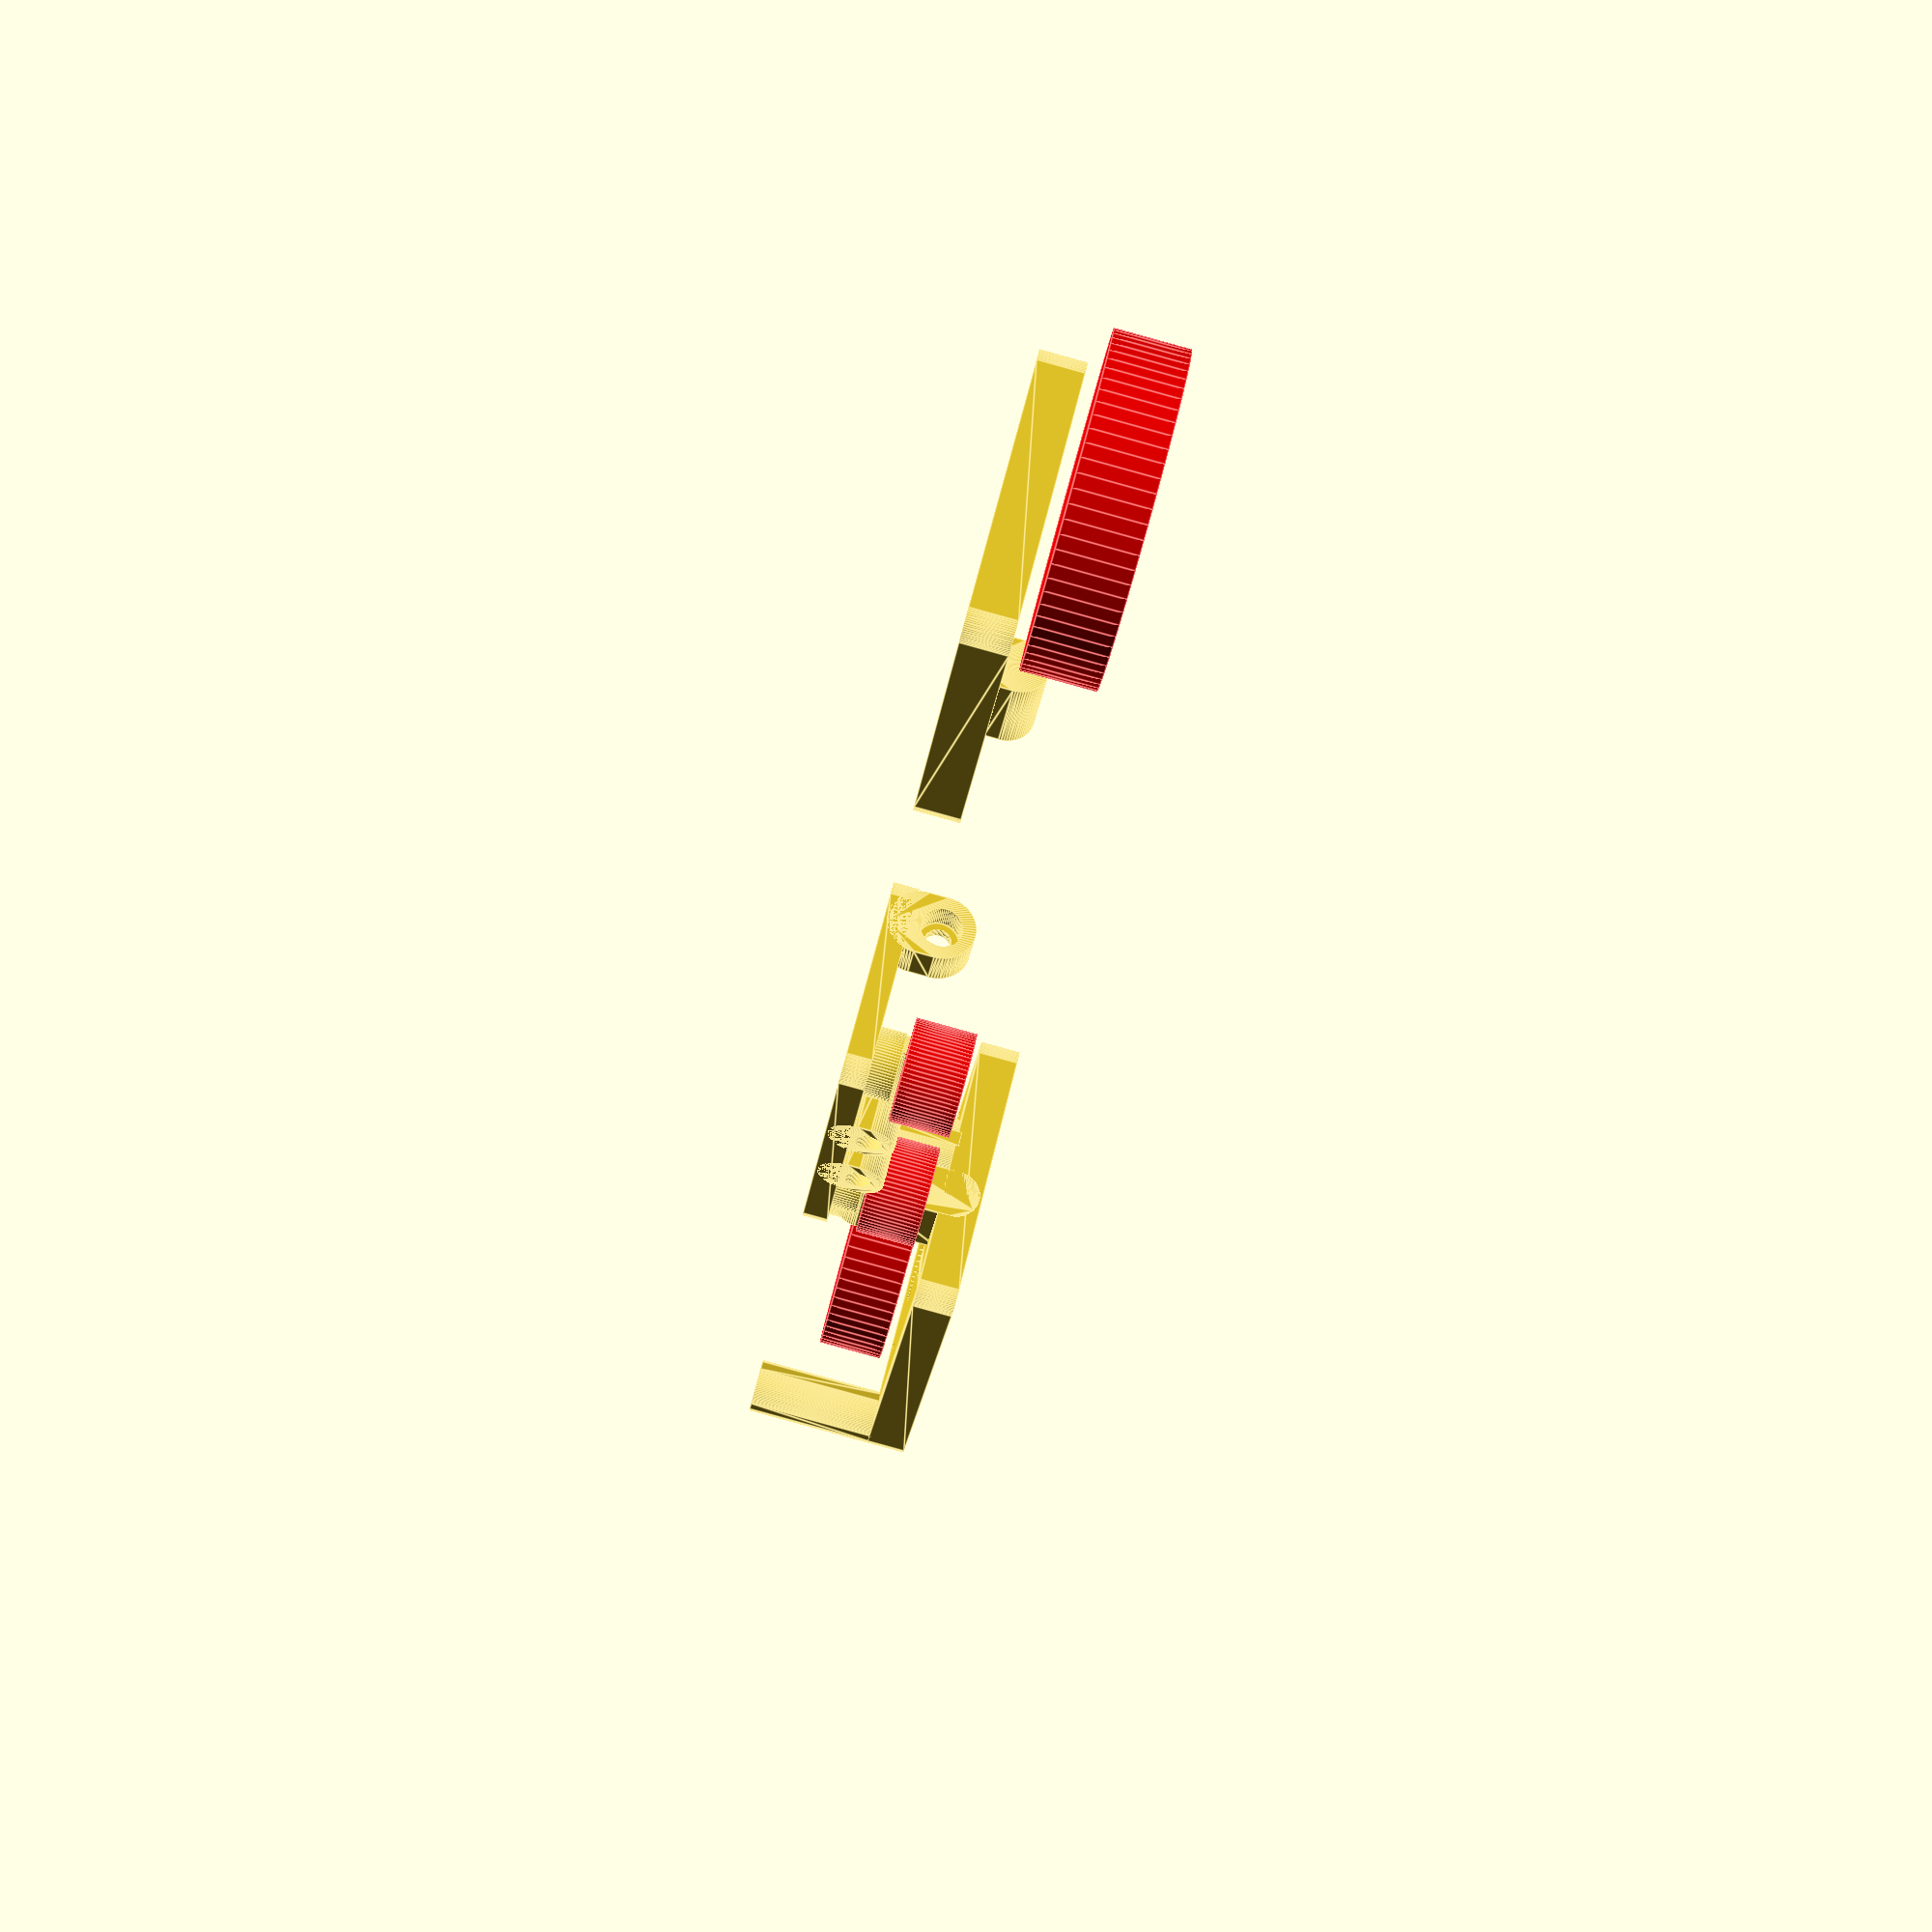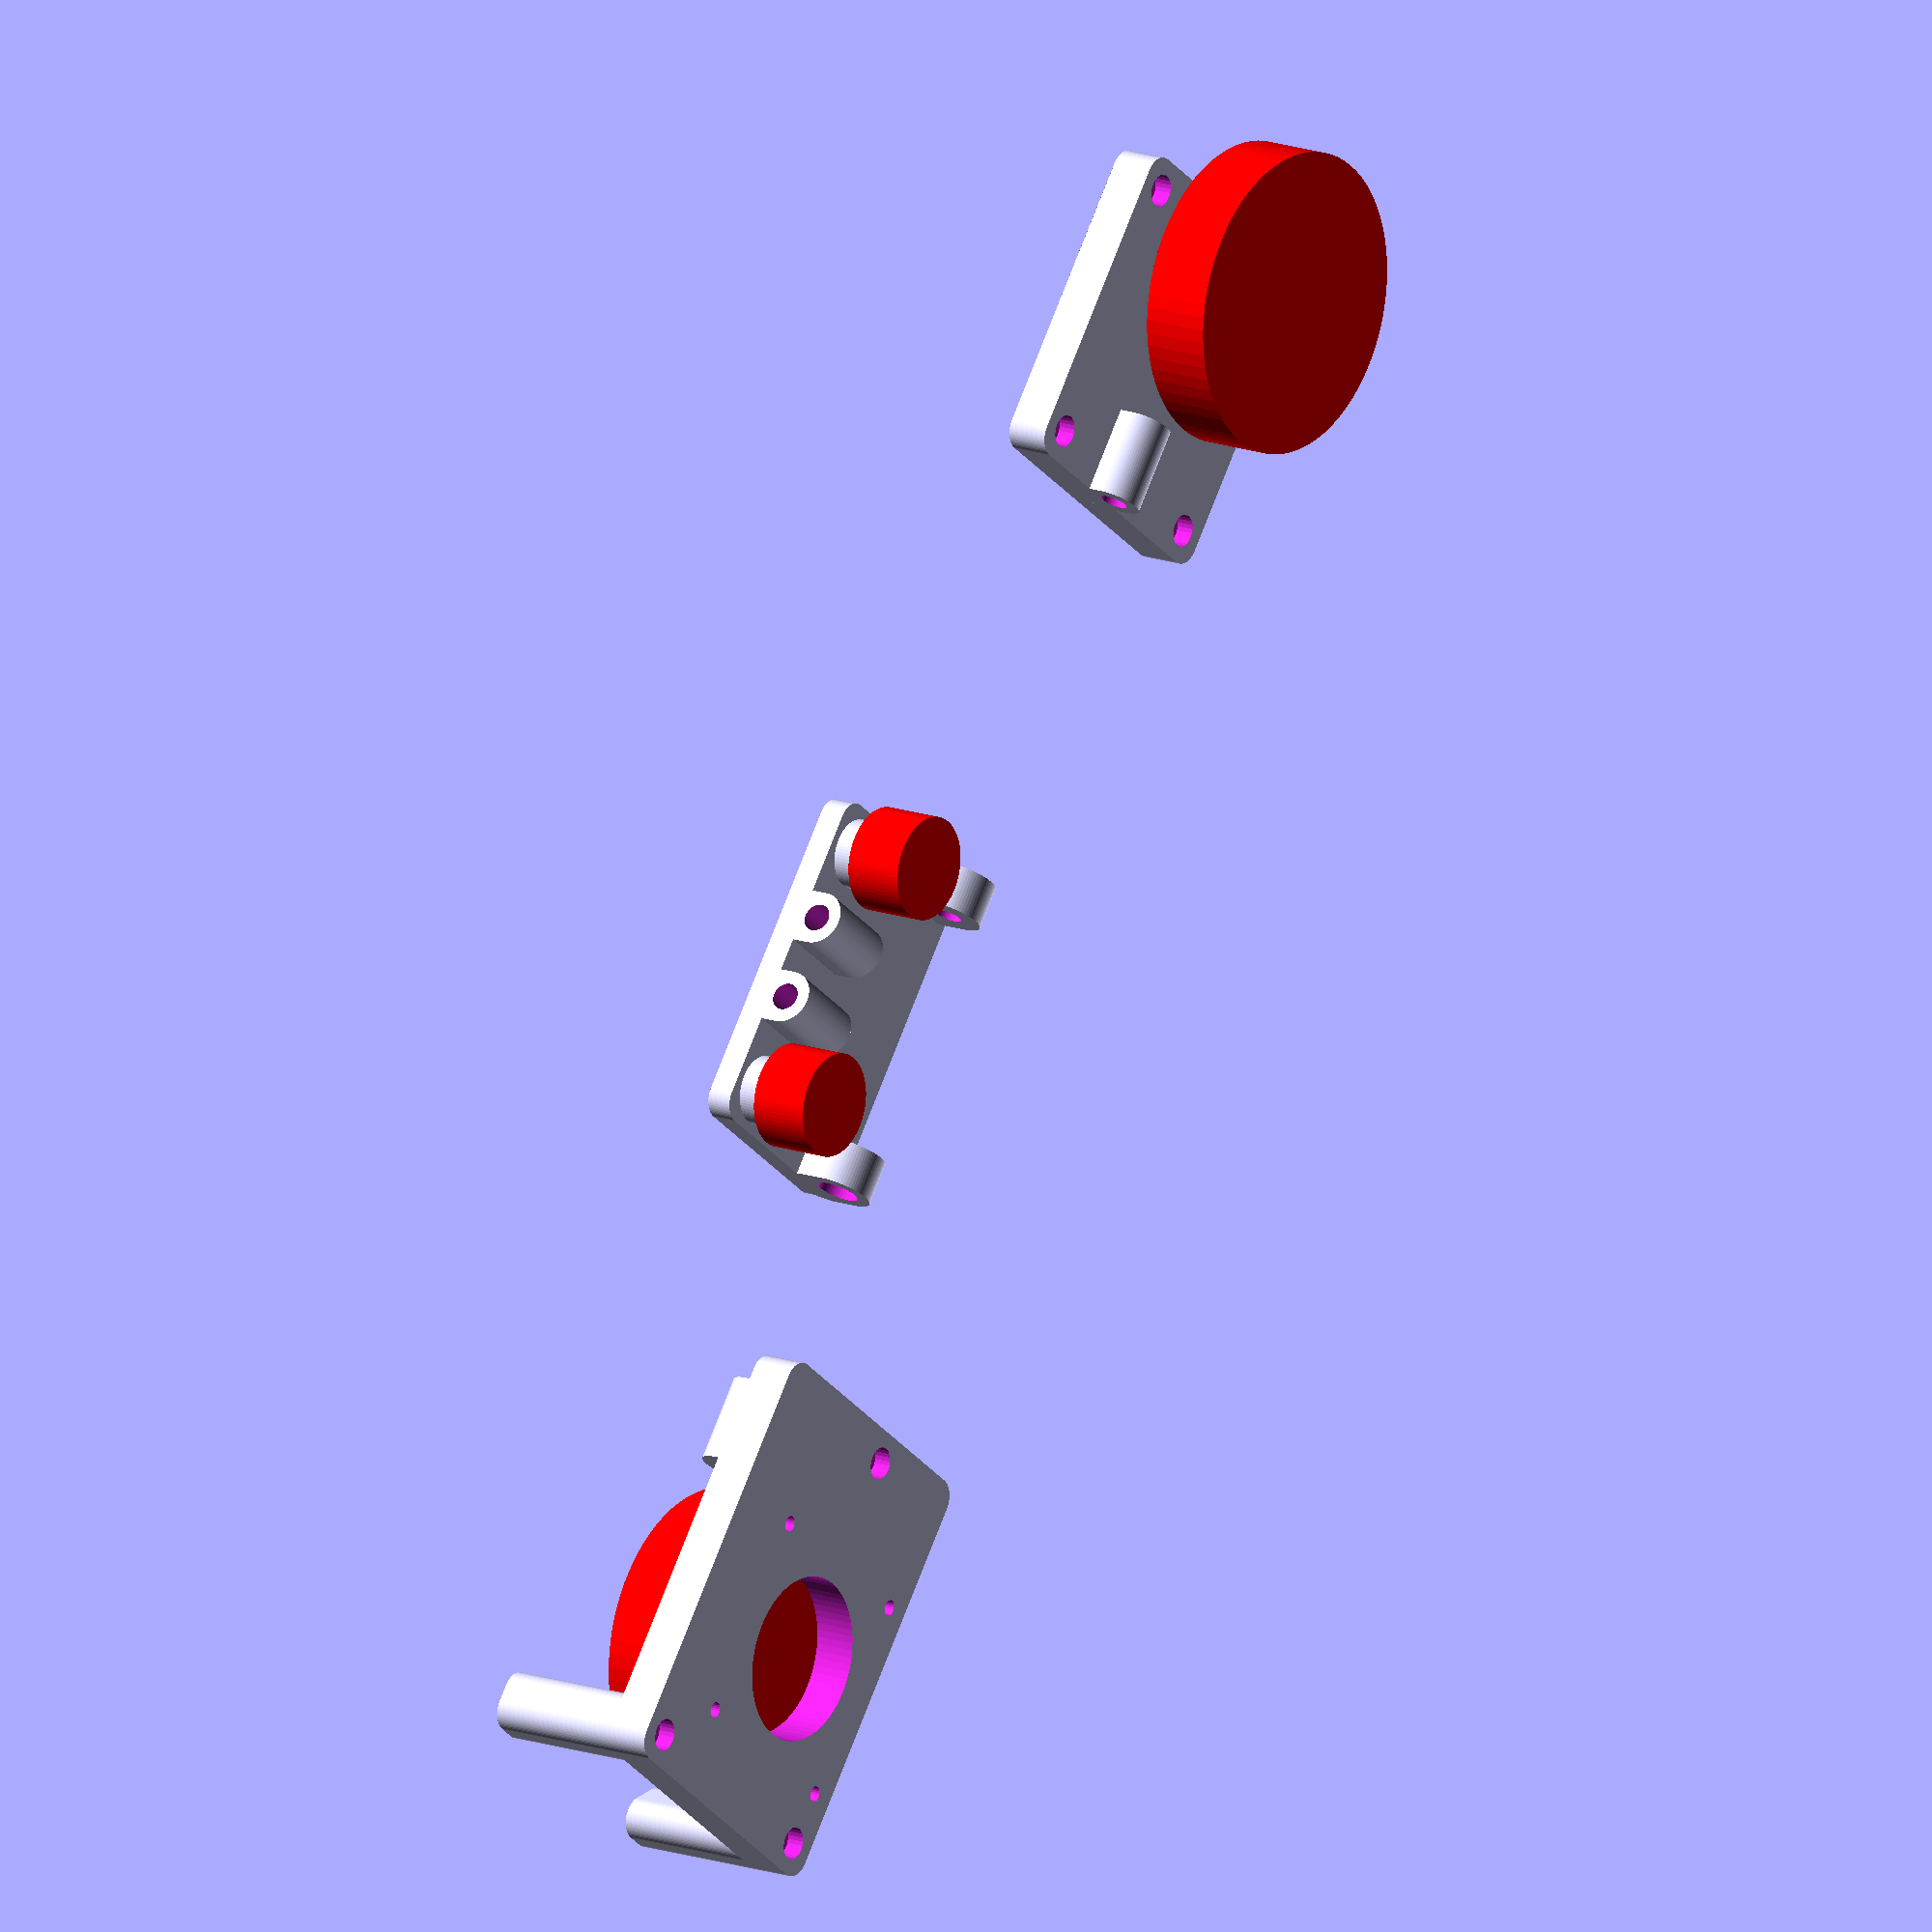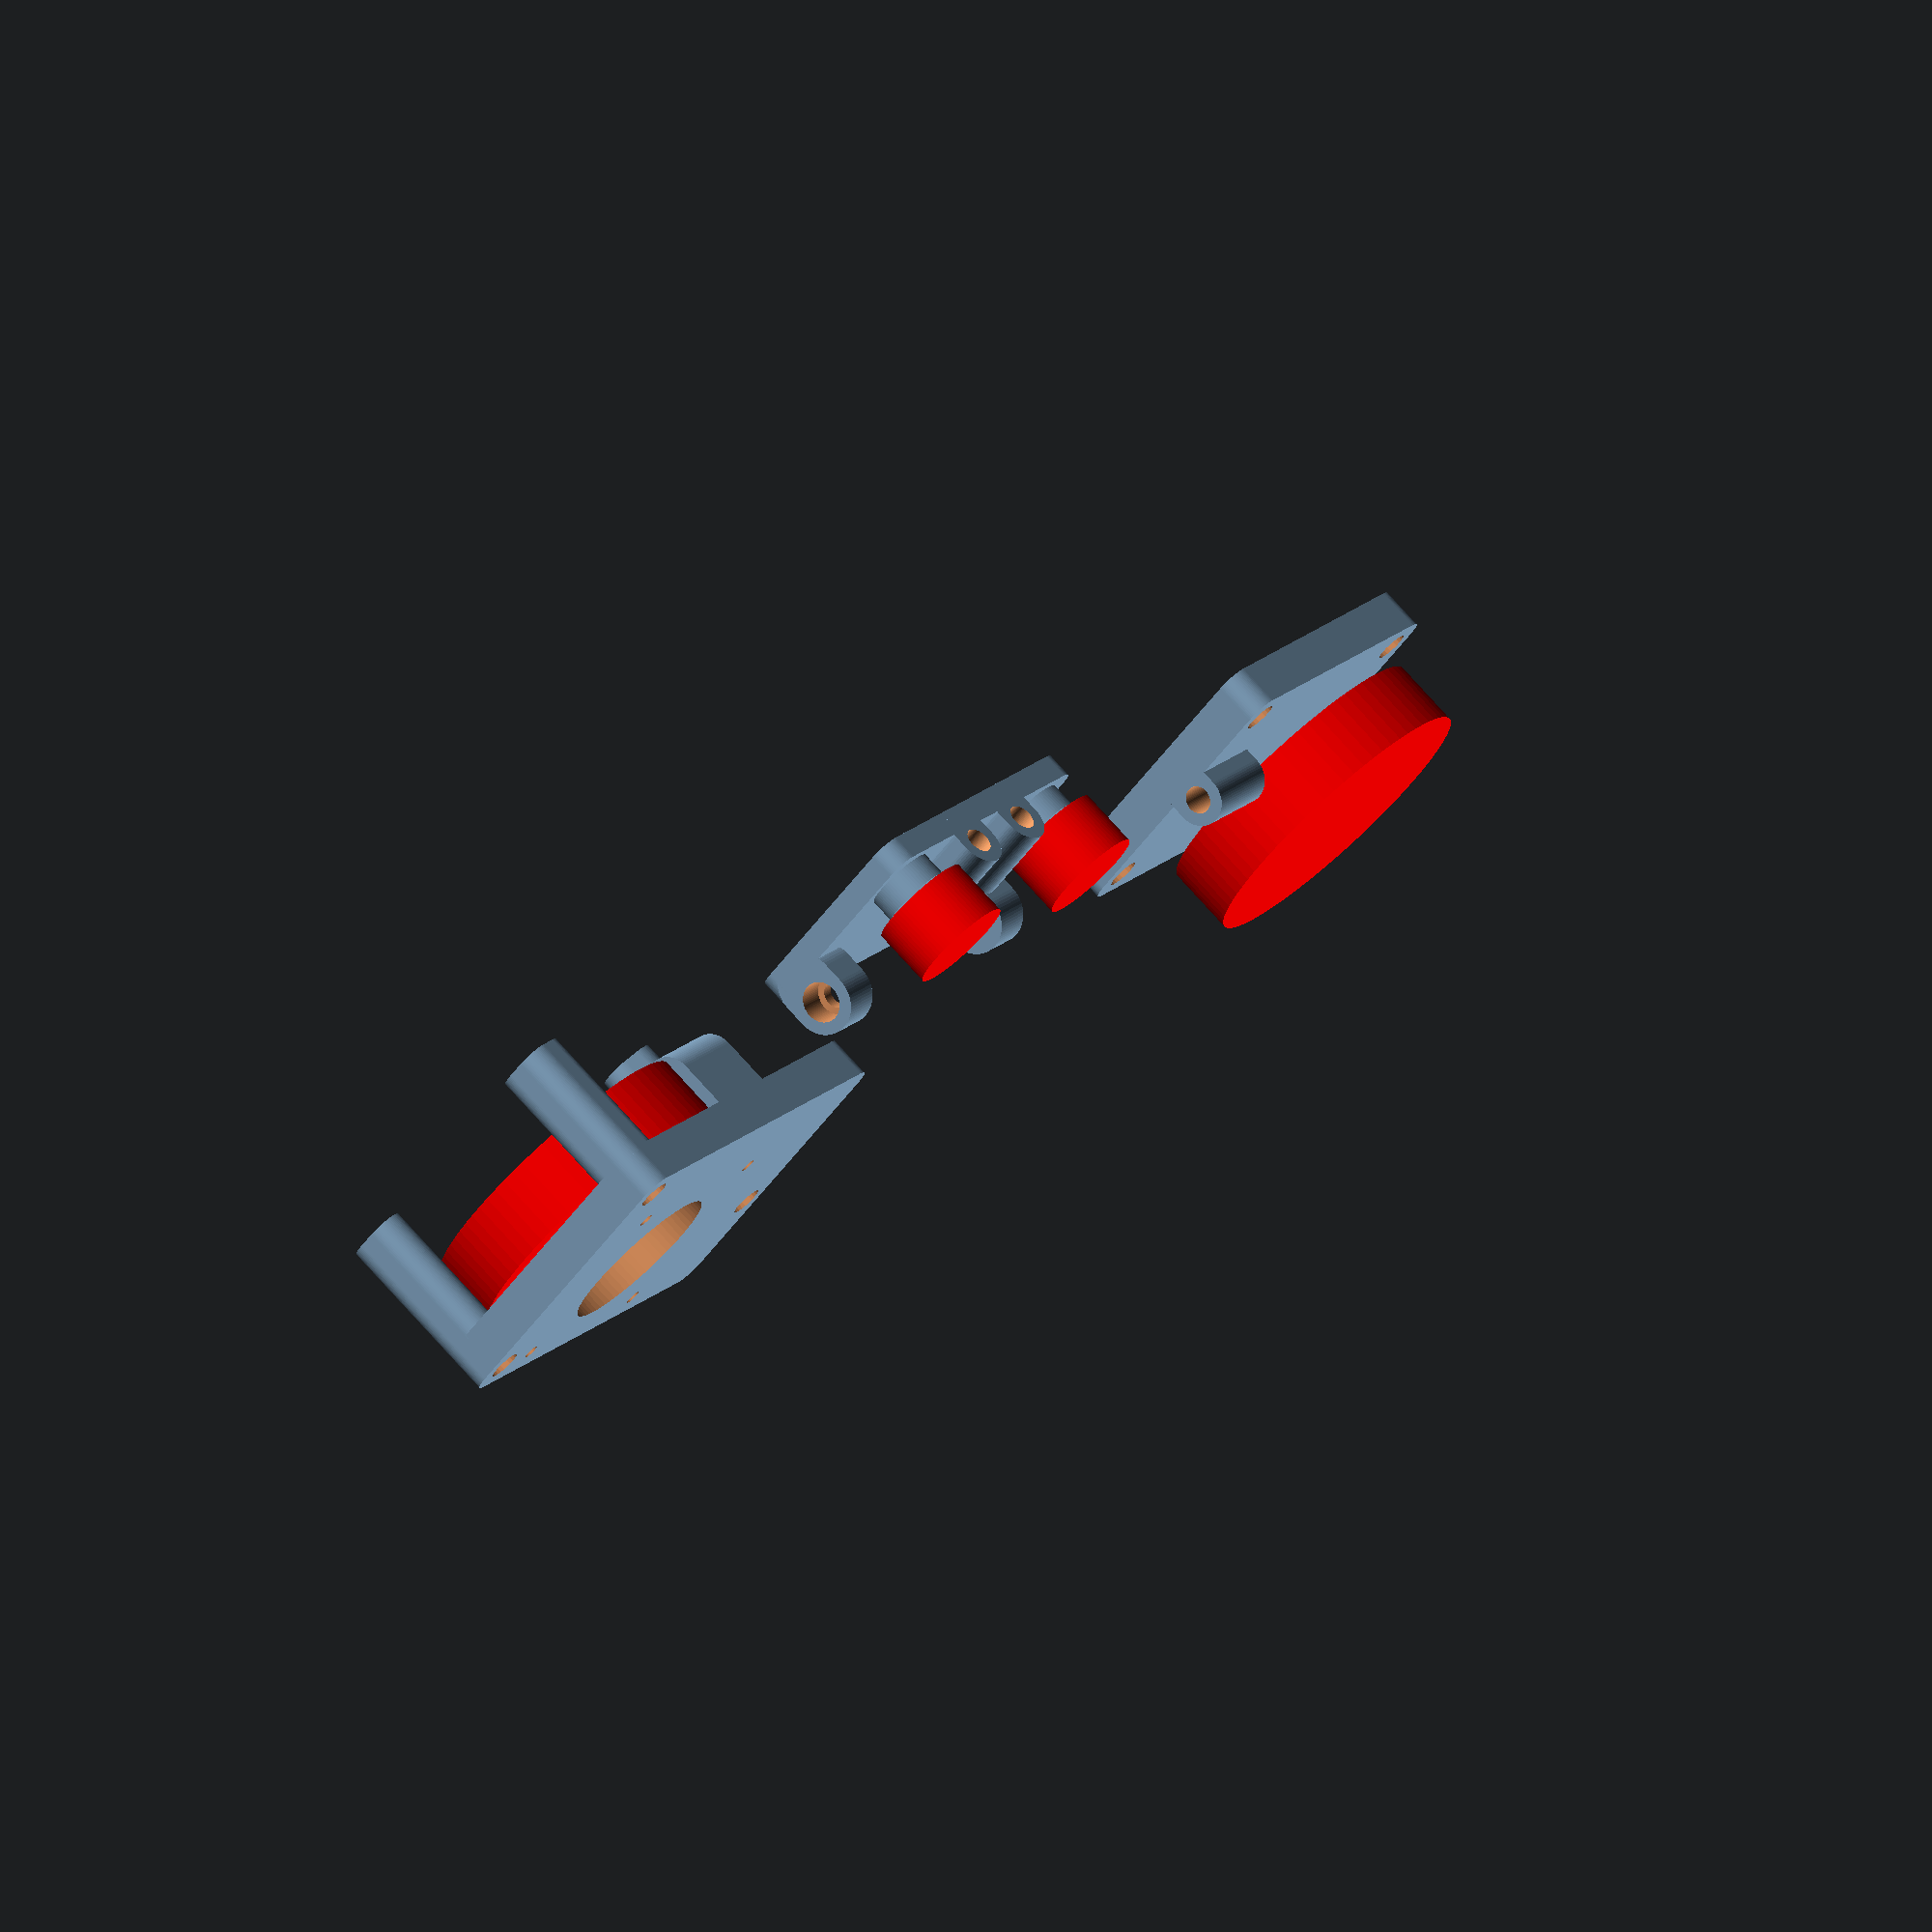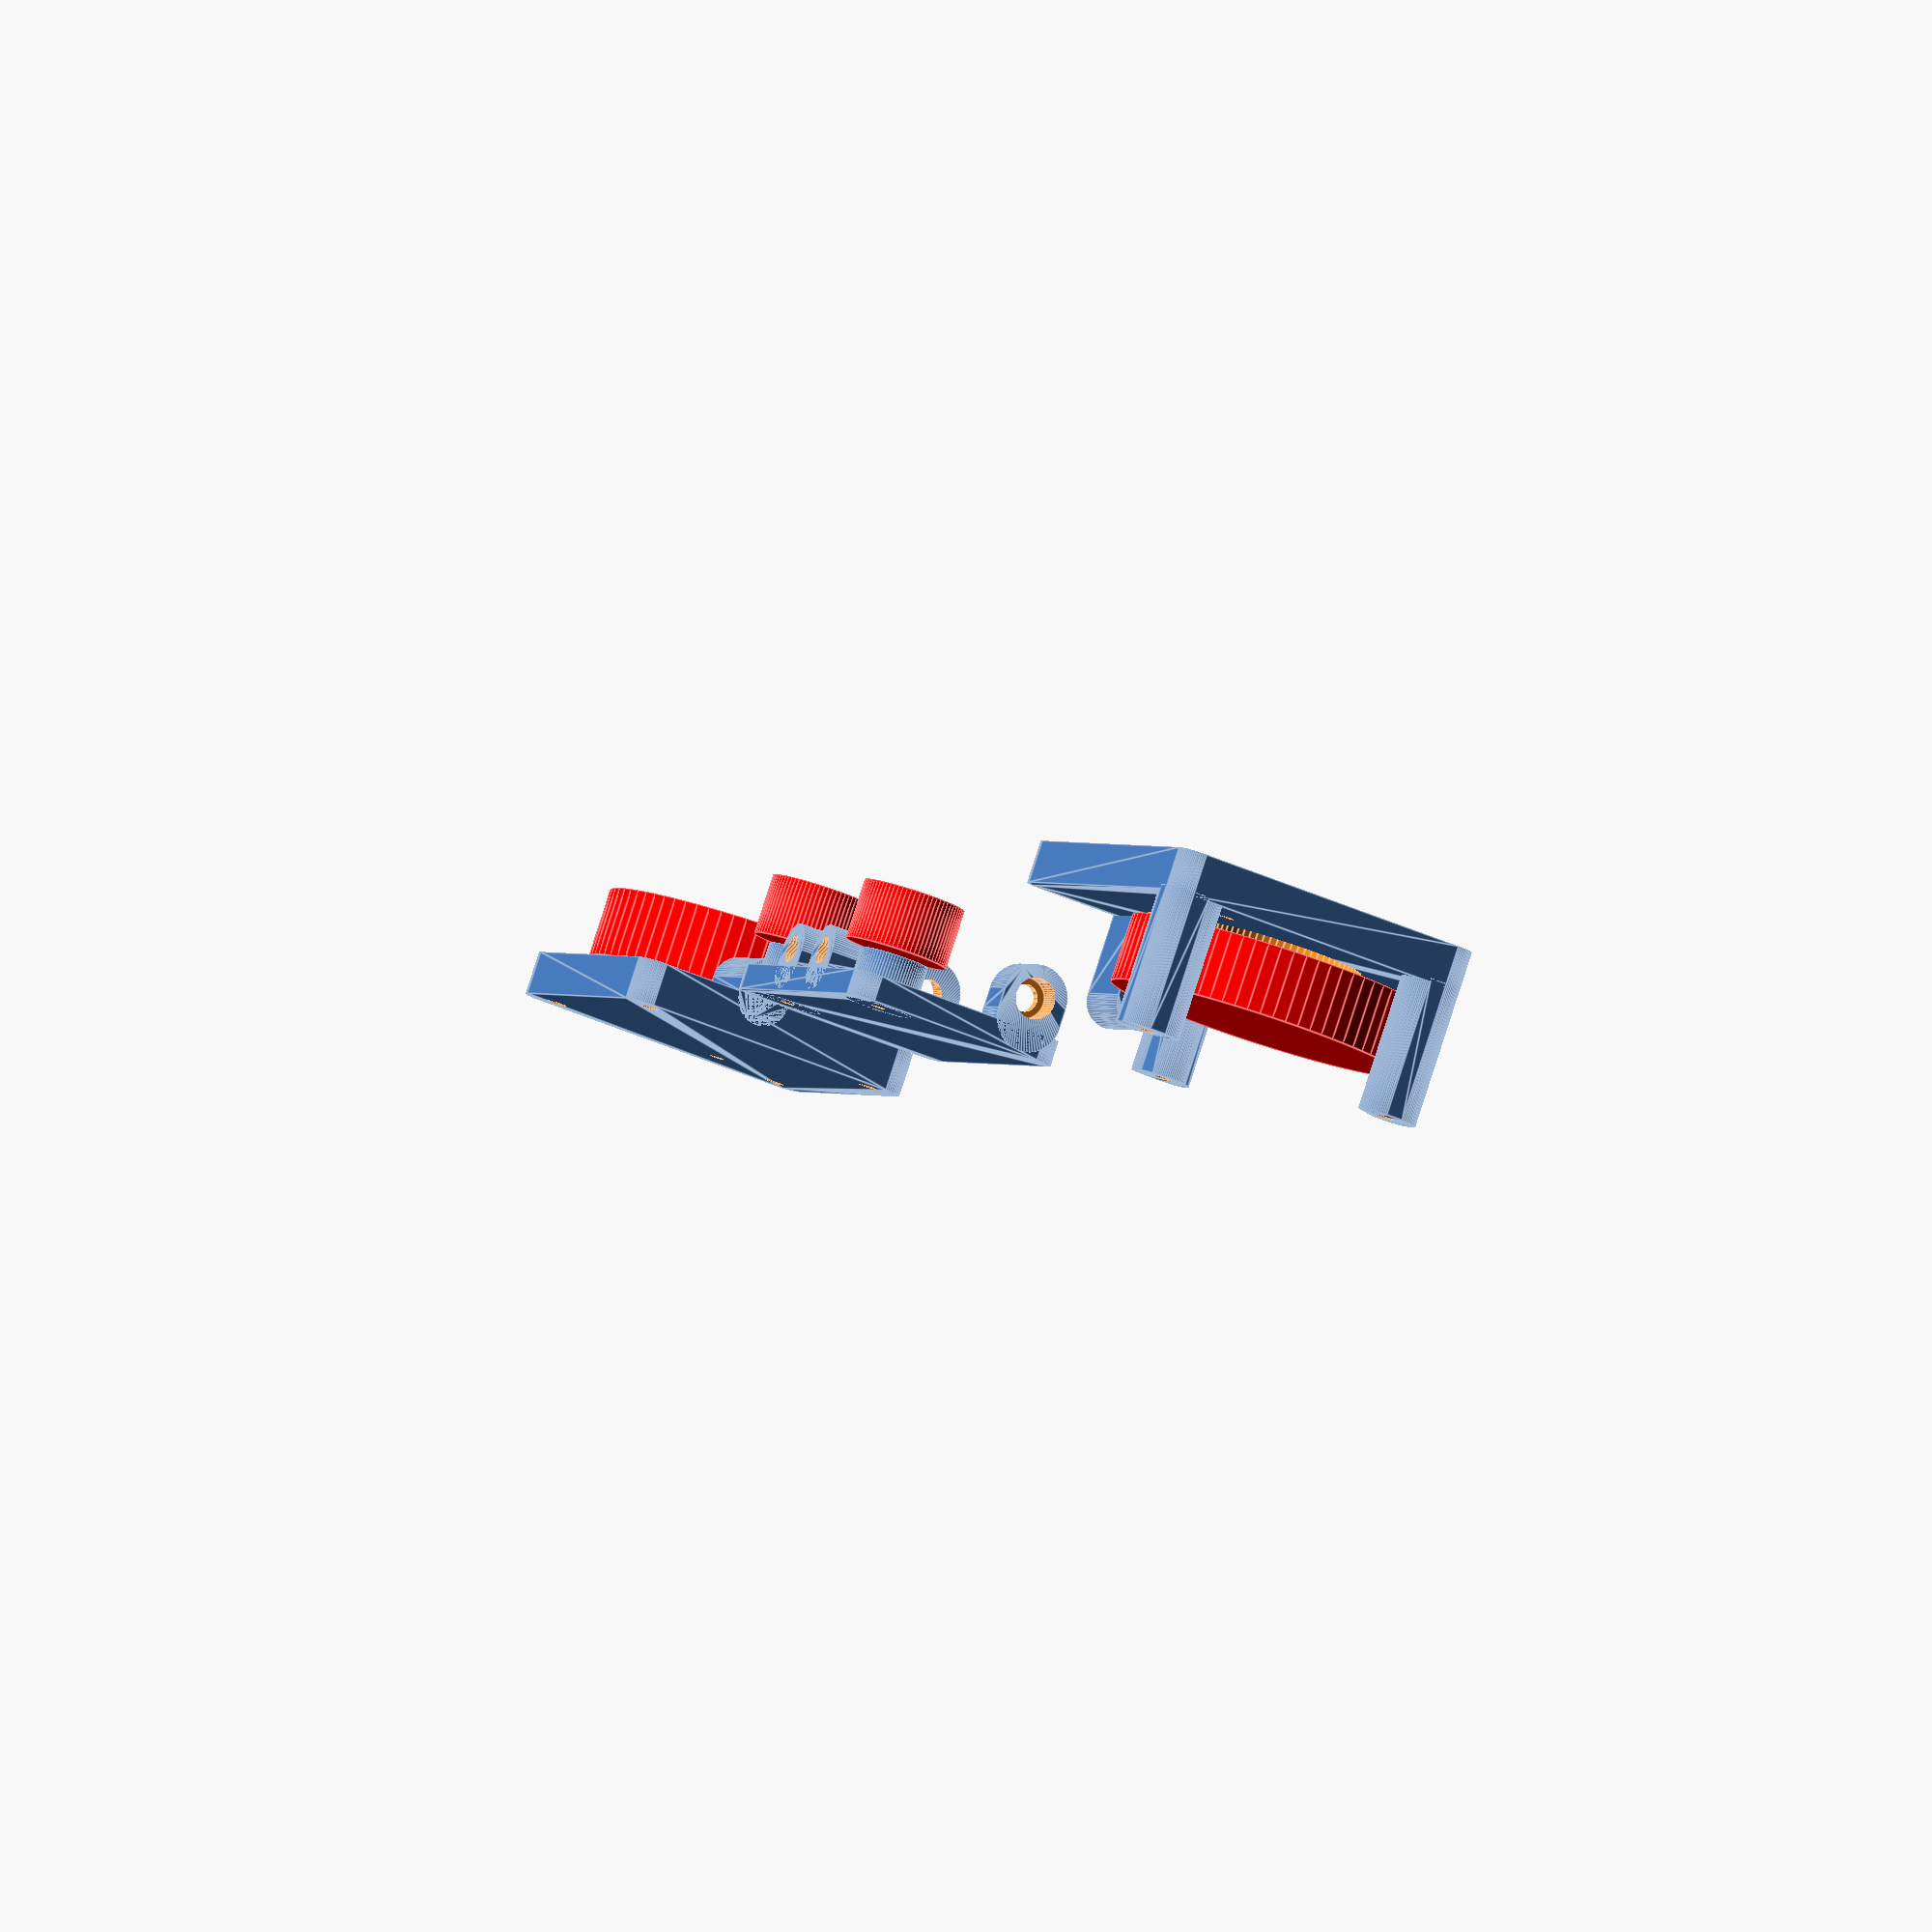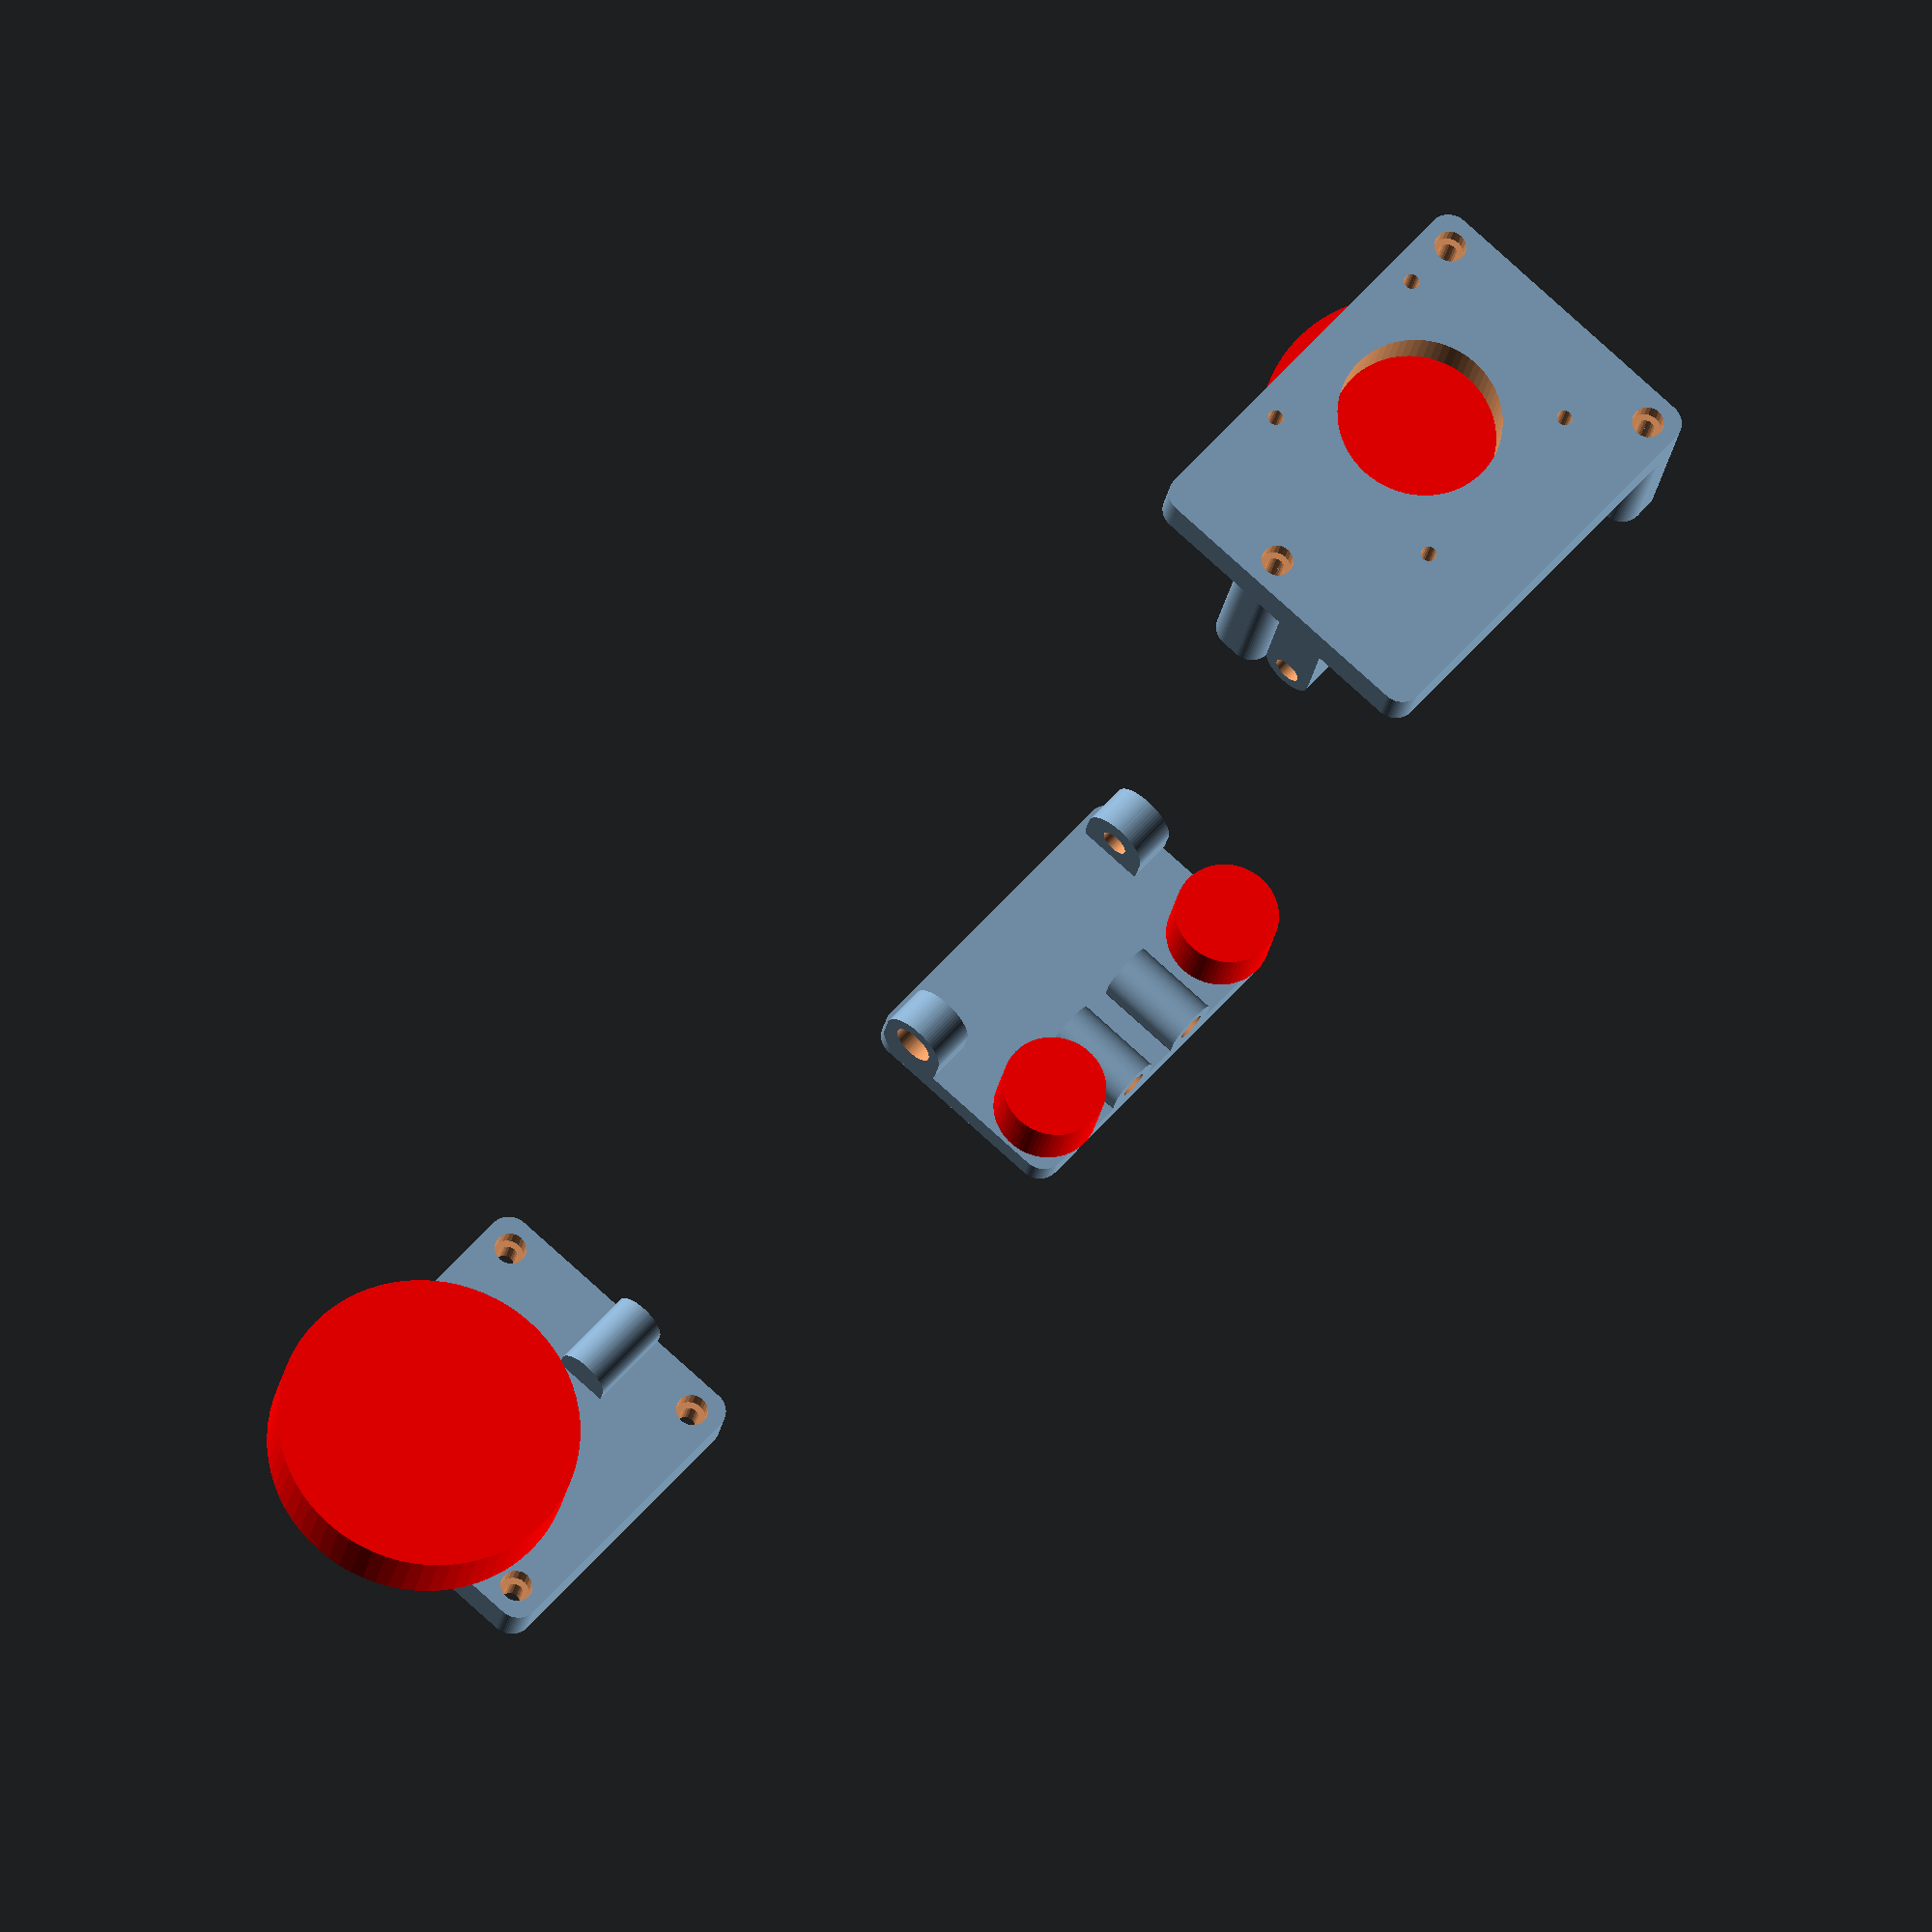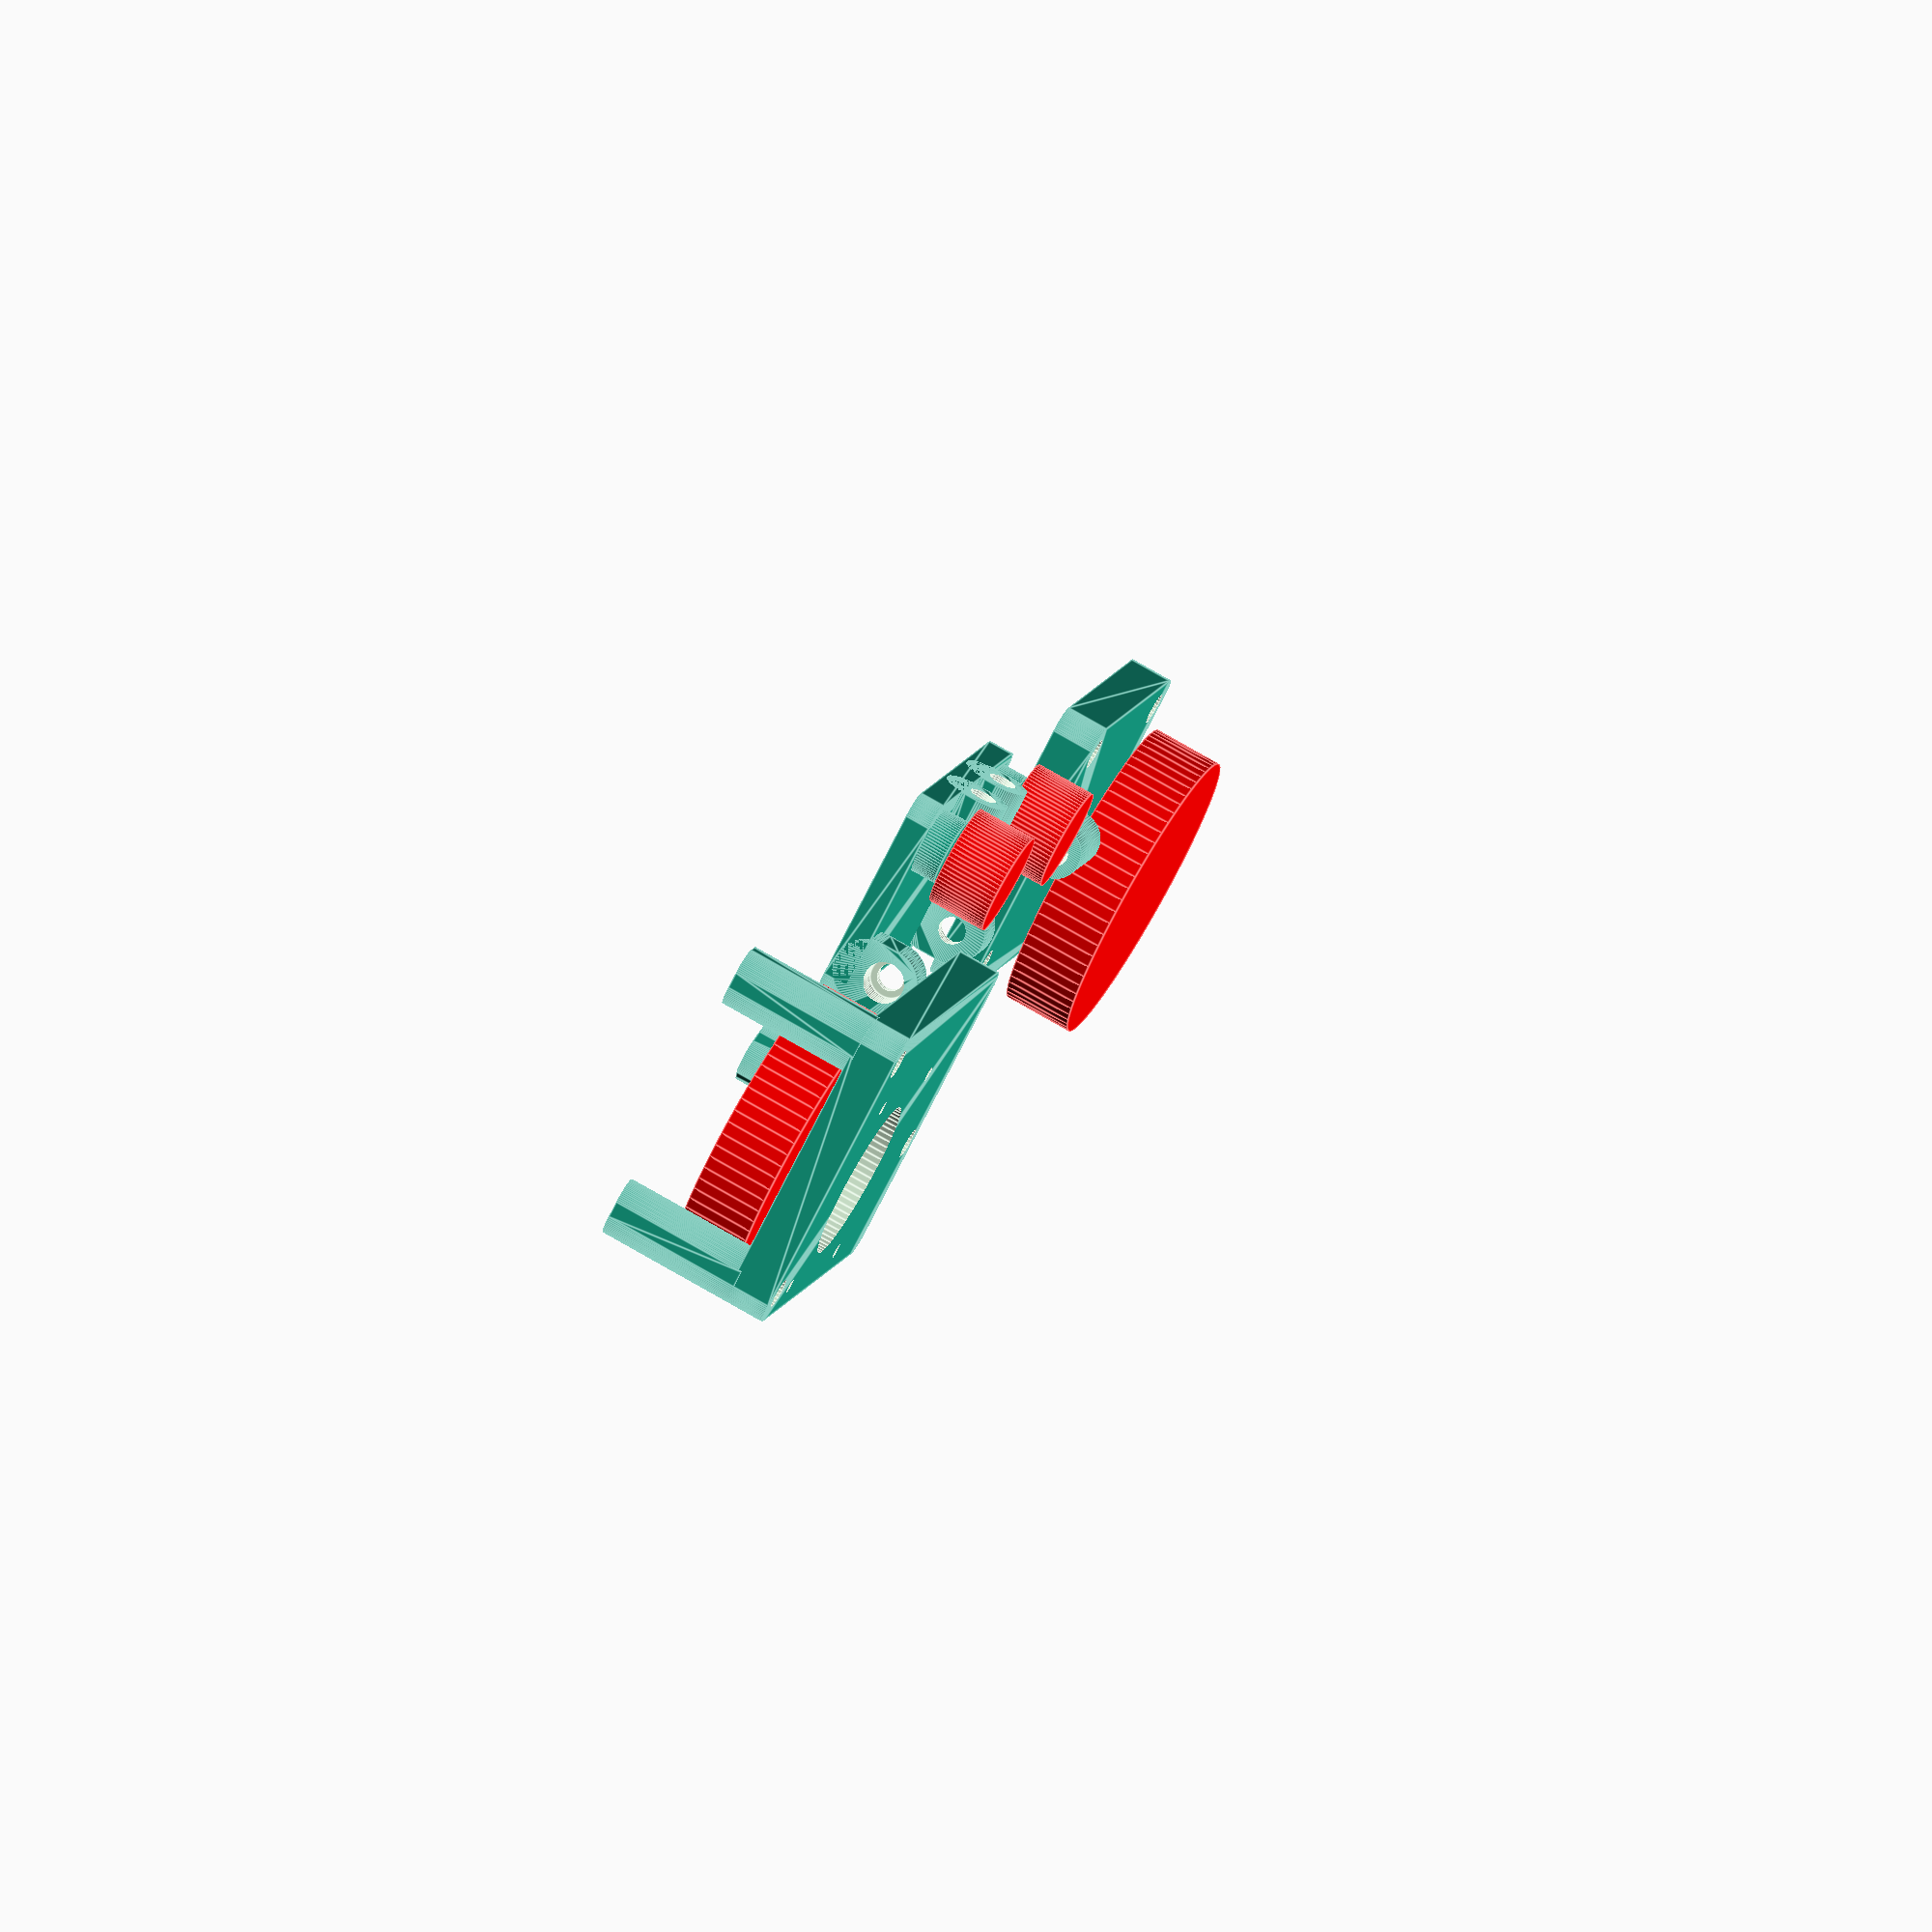
<openscad>

//Mallet dimentions
Mallet_d=74;
Mallet_h=56;
MalletHandle_d=32.5; //tapers to 35.5 at base
MalletHandleTop_r=16.25;
kBoltCircle23_d=66.8;
kMotor_y=kBoltCircle23_d/2+10;
kTable_w=100;

// ***** for STL output *****

//rotate([0,180,0]) MotorBracketS();  // right motor bracket

//rotate([0,180,0]) mirror([1,0,0]) MotorBracketS();  // left motor bracket

// *********************************
MotorBracketS();
translate([kSidePulleyCL,kMotor_y,3]) color("Red") Pulley();

//mirror([1,0,0]) translate([kTable_w,0,0]) {
//	MotorBracketS();
//	translate([kSidePulleyCL,kMotor_y,3]) color("Red") Pulley();}

translate([0,400,0]) mirror([0,1,0]) {
	IdlePulleyBracketS();
	translate([kSidePulleyCL,15,3]) color("Red") Pulley();}

//translate([0,400,0]) mirror([0,1,0]) mirror([1,0,0]) translate([kTable_w,0,0]) {
//	IdlePulleyBracketS();
//	translate([kSidePulleyCL,15,3]) color("Red") Pulley();}

translate([0,150,0]) Carage();
//translate([0,150,0]) mirror([1,0,0]) translate([kTable_w,0,0]) Carage();


rSetScrew8=1.8; // #8-32 threaded hole
rScrew8Clear=2.2; // #8-32 clearance hole
rScrew8Head=3.7;
hScrew8Head=4.3;
$fn=72;

module BoltClearHole8(depth=12){
	translate([0,0,-depth-0.05])
		//thread(0.635,2.8,depth,30); // #4-40
		cylinder(r=rScrew8Clear,h=depth+0.1,$fn=24);
} // BoltHole8

module BoltHole8(depth=12){
	translate([0,0,-depth+0.05])
		//thread(0.635,2.8,depth,30); // #4-40
		cylinder(r=rSetScrew8,h=depth,$fn=24);
} // BoltHole8

module BoltHeadHole8(inset=hScrew8Head,depth=12){

	translate([0,0,-depth+0.05])
		cylinder(r=rScrew8Clear,h=depth,$fn=24);
	translate([0,0,-inset]) cylinder(r=rScrew8Head,h=inset+0.1,$fn=24);
} // BoltHeadHole8


module Mema23Bolts(){

	for (J=[0:3])
		rotate([0,0,J*90+45]) translate([kBoltCircle23_d/2,0,0]) BoltHole8();

} // Mema23Bolts

//Mema23Bolts();

kRod_r=3.2;


kRodOffset_X=30;
kSidePulleyCL=45;
kPulley_d=70;
kPulley_h=16;

module Pulley(){
  cylinder(r=kPulley_d/2,h=kPulley_h);
} // Pulley

module MotorBracket(){
	kBracket_L=100;
	kBracket_H=50;
	kBracket_w=70;
	kBracket_r=5;
	kMBolt_r=3;
	kMotorBoss_r=19.1;

	// mounting plate
	difference(){
		translate([0,0,-kBracket_H]) cube([10,kBracket_L,kBracket_H]);

		// mounting holes
		translate([-0.05,kBracket_L/2-kBracket_L/4,-kBracket_H/2]) rotate([0,90,0])
			cylinder(r=kMBolt_r,h=20);
		translate([-0.05,kBracket_L/2+kBracket_L/4,-kBracket_H/2]) rotate([0,90,0])
			cylinder(r=kMBolt_r,h=20);

	} // diff

	// motor mount
	difference(){
		//translate([0,0,-10]) cube([kBracket_w,kBracket_L,10]);
		
		hull(){
			translate([0,0,-10]) cube([1,kBracket_L,10]);
			translate([kBracket_w-kBracket_r,kBracket_r,-10])
				cylinder(r=kBracket_r,h=10);
			translate([kBracket_w-kBracket_r,kBracket_L-kBracket_r,-10])
				cylinder(r=kBracket_r,h=10);

		} // hull

		translate([kSidePulleyCL,kBoltCircle23_d/2,0]){
			Mema23Bolts();
			translate([0,0,-11]) cylinder(r=kMotorBoss_r,h=12);}
	} // diff

	
	translate([kSidePulleyCL,kBoltCircle23_d/2,3]) color("Red") Pulley();

	// rod mount
	difference(){
		translate([kRodOffset_X,kBracket_L,kRod_r]) rotate([90,0,0])
			hull(){
				cylinder(r=10,h=30);
				translate([0,-kRod_r,0]) cylinder(r=10,h=30);
			} // hull

		translate([kRodOffset_X,kBracket_L+0.05,kRod_r]) rotate([90,0,0])
			cylinder(r=kRod_r,h=25.5);
	} // diff

} // MotorBracket


module IdlePulleyBracket(){
	kBracket_L=85;
	kBracket_H=50;
	kBracket_w=70;
	kBracket_r=5;
	kMBolt_r=3;
	kMotorBoss_r=12.72;
	kRod_r=3.2;

	// mounting plate
	difference(){
		translate([0,0,-kBracket_H]) cube([10,kBracket_L,kBracket_H]);

		// mounting holes
		translate([-0.05,kBracket_L/2-kBracket_L/4,-kBracket_H/2]) rotate([0,90,0])
			cylinder(r=kMBolt_r,h=20);
		translate([-0.05,kBracket_L/2+kBracket_L/4,-kBracket_H/2]) rotate([0,90,0])
			cylinder(r=kMBolt_r,h=20);

	} // diff

	// motor mount
	difference(){
		
		hull(){
			translate([0,0,-10]) cube([1,kBracket_L,10]);
			translate([kBracket_w-kBracket_r,kBracket_r,-10])
				cylinder(r=kBracket_r,h=10);
			translate([kBracket_w-kBracket_r,kBracket_L-kBracket_r,-10])
				cylinder(r=kBracket_r,h=10);

		} // hull

		translate([kSidePulleyCL,15,0])
			BoltHole8();
	} // diff

	translate([kSidePulleyCL,15,3]) color("Red") Pulley();

	// rod mount
	difference(){
		translate([kRodOffset_X,kBracket_L,kRod_r]) rotate([90,0,0])
			hull(){
				cylinder(r=10,h=30);
				translate([0,-kRod_r,0]) cylinder(r=10,h=30);
			} // hull

		translate([kRodOffset_X,kBracket_L+0.05,kRod_r]) rotate([90,0,0])
			cylinder(r=kRod_r,h=25.5);
	} // diff

} // IdlePulleyBracket

module MotorBracketS(){
	kBracket_L=100;
	kBracket_H=50;
	kBracket_w=75;
	kBracket_r=5;
	kMBolt_r=3;
	kMotorBoss_r=19.1;
	kMountBoltInset=kBracket_r+2;
	


	// motor mount
	translate([0,0,32])
	difference(){
		
		hull(){
			//translate([0,0,-10]) cube([1,kBracket_L,10]);
			translate([kBracket_r,kBracket_L-kBracket_r,-10])
				cylinder(r=kBracket_r,h=10);
			translate([kBracket_r,kBracket_r,-10])
				cylinder(r=kBracket_r,h=10);

			translate([kBracket_w-kBracket_r,kBracket_r,-10])
				cylinder(r=kBracket_r,h=10);
			translate([kBracket_w-kBracket_r,kBracket_L-kBracket_r,-10])
				cylinder(r=kBracket_r,h=10);

		} // hull

		translate([kSidePulleyCL,kMotor_y,0]){
			Mema23Bolts();
			translate([0,0,-11]) cylinder(r=kMotorBoss_r,h=12);}

	// mounting bolts
			translate([kSidePulleyCL,kBracket_L-kMountBoltInset,0])
				BoltHeadHole8();
			translate([kMountBoltInset,kMountBoltInset,0])
				BoltHeadHole8();
			translate([kBracket_w-kMountBoltInset,kMountBoltInset,0])
				BoltHeadHole8();
			//translate([kBracket_w-kMountBoltInset,kBracket_L-kMountBoltInset,0])
				//BoltHeadHole8();
	} // diff

	kPost_h=33;
	kDecent=10;

	// posts
	difference(){
		hull(){
		translate([kSidePulleyCL-2,kBracket_L-kBracket_r,-kDecent])
				cylinder(r=kBracket_r,h=kPost_h);
		translate([kSidePulleyCL,kBracket_L-kBracket_r-3,-kDecent])
				cylinder(r=kBracket_r,h=kPost_h);
		translate([kSidePulleyCL+2,kBracket_L-kBracket_r,-kDecent])
				cylinder(r=kBracket_r,h=kPost_h);
		}
			translate([kSidePulleyCL,kBracket_L-kMountBoltInset,kPost_h-kDecent])
				BoltClearHole8(depth=kPost_h);
	}
	
	difference(){
		hull(){
			translate([kBracket_r,kBracket_r,-kDecent])
				cylinder(r=kBracket_r,h=kPost_h);
			translate([kBracket_r,kBracket_r+4,-kDecent])
				cylinder(r=kBracket_r,h=kPost_h);
			translate([kBracket_r+4,kBracket_r,-kDecent])
				cylinder(r=kBracket_r,h=kPost_h);
		} // hull
			translate([kMountBoltInset,kMountBoltInset,kPost_h-kDecent])
				BoltClearHole8(depth=kPost_h);
	} // diff

	
	difference(){
		hull(){
			translate([kBracket_w-kBracket_r,kBracket_r,-kDecent])
				cylinder(r=kBracket_r,h=kPost_h);
			translate([kBracket_w-kBracket_r,kBracket_r+4,-kDecent])
				cylinder(r=kBracket_r,h=kPost_h);
			translate([kBracket_w-kBracket_r-4,kBracket_r,-kDecent])
				cylinder(r=kBracket_r,h=kPost_h);
		} // hull
		translate([kBracket_w-kMountBoltInset,kMountBoltInset,kPost_h-kDecent])
			BoltClearHole8(depth=kPost_h);
	} // diff


	

	// rod mount
	difference(){
		translate([kRodOffset_X,kBracket_L,kRod_r]) rotate([90,0,0])
			hull(){
				cylinder(r=kRod_r+3,h=20);
				translate([0,kPost_h-11,0]) cylinder(r=kRod_r+3,h=20);
			} // hull

		translate([kRodOffset_X,kBracket_L+0.05,kRod_r]) rotate([90,0,0])
			cylinder(r=kRod_r,h=15.5);
	} // diff

} // MotorBracketS

//MotorBracketS();

module IdlePulleyBracketS(){
	// Surface mount version of idle pulley bracket

	kBracket_L=75;
	kBracket_H=50;
	kBracket_w=70;
	kBracket_r=5;
	kMBolt_r=3;
	kMotorBoss_r=12.72;
	kRod_r=3.2;
	
	kMountBoltInset=kBracket_r+2;

	// motor mount
	difference(){
		
		hull(){
			//translate([0,0,-10]) cube([1,kBracket_L,10]);
			translate([kBracket_r,kBracket_L-kBracket_r,-10])
				cylinder(r=kBracket_r,h=10);
			translate([kBracket_r,kBracket_r,-10])
				cylinder(r=kBracket_r,h=10);
			translate([kBracket_w-kBracket_r,kBracket_r,-10])
				cylinder(r=kBracket_r,h=10);
			translate([kBracket_w-kBracket_r,kBracket_L-kBracket_r,-10])
				cylinder(r=kBracket_r,h=10);

		} // hull

		translate([kSidePulleyCL,15,0])
			BoltHole8();

	// mounting bolts
			translate([kMountBoltInset,kBracket_L-kMountBoltInset,0])
				BoltHeadHole8();
			translate([kMountBoltInset,kMountBoltInset,0])
				BoltHeadHole8();
			translate([kBracket_w-kMountBoltInset,kMountBoltInset,0])
				BoltHeadHole8();
			translate([kBracket_w-kMountBoltInset,kBracket_L-kMountBoltInset,0])
				BoltHeadHole8();
	} // diff

	

	
	// rod mount
	difference(){
		translate([kRodOffset_X,kBracket_L,kRod_r]) rotate([90,0,0])
			hull(){
				cylinder(r=kRod_r+3,h=20);
				translate([0,-kRod_r,0]) cylinder(r=kRod_r+3,h=20);
			} // hull

		translate([kRodOffset_X,kBracket_L+0.05,kRod_r]) rotate([90,0,0])
			cylinder(r=kRod_r,h=15.5);
	} // diff

} // IdlePulleyBracketS

//IdlePulleyBracketS();
//mirror([1,0,0]) IdlePulleyBracketS();
//translate([kSidePulleyCL,15,3]) color("Red") Pulley();

kBackRoller_d=24;
module BackIdleRoller(){
	color("Red") cylinder(r=kBackRoller_d/2,h=14);
}

module Carage(){
	kBracket_L=80;
	kBracket_H=50;
	kBracket_w=52;
	kBracket_r=5;
	kMBolt_r=3;
	kMotorBoss_r=12.72;
	kRod_r=3.2;
	kRodBearing_r=4.8;
	kRodInset=30;

	kMountPlate_h=6;
	kBushing_L=7;

	translate([kSidePulleyCL-kPulley_d/2-kBackRoller_d/2,10,3]) color("Red") BackIdleRoller();
	translate([kSidePulleyCL-kPulley_d/2-kBackRoller_d/2,kBracket_L-10,3]) color("Red") BackIdleRoller();

	// mounting plate
	difference(){
		translate([-kBackRoller_d/2,0,0])
		union(){
		hull(){
			//translate([0,0,-10]) cube([1,kBracket_L,10]);
			translate([kBracket_r,kBracket_r,-10])
				cylinder(r=kBracket_r,h=kMountPlate_h);
			translate([kBracket_r,kBracket_L-kBracket_r,-10])
				cylinder(r=kBracket_r,h=kMountPlate_h);
			translate([kBracket_w-kBracket_r,kBracket_r,-10])
				cylinder(r=kBracket_r,h=kMountPlate_h);
			translate([kBracket_w-kBracket_r,kBracket_L-kBracket_r,-10])
				cylinder(r=kBracket_r,h=kMountPlate_h);

		} // hull
		translate([kSidePulleyCL-kPulley_d/2,10,-10])
			cylinder(r=8,h=12);
		translate([kSidePulleyCL-kPulley_d/2,kBracket_L-10,-10])
			cylinder(r=8,h=12);		
		} // union

		translate([kSidePulleyCL-kPulley_d/2-kBackRoller_d/2,10,2])
			BoltHole8(15);
		translate([kSidePulleyCL-kPulley_d/2-kBackRoller_d/2,kBracket_L-10,2])
			BoltHole8(15);
	} // diff


	// rod mount Y
	difference(){
		translate([kRodOffset_X,kBracket_L,kRod_r]) rotate([90,0,0])
			hull(){
				cylinder(r=kRodBearing_r+3,h=kBushing_L+3);
				translate([0,-kRodBearing_r,0]) cylinder(r=kRodBearing_r+3,h=kBushing_L+3);
			} // hull

		translate([kRodOffset_X,kBracket_L+0.05,kRod_r]) rotate([90,0,0]){
			cylinder(r=kRod_r,h=kBushing_L+3.1);
			cylinder(r=kRodBearing_r,h=kBushing_L+0.1);}
	} // diff

	// rod mount Y
	difference(){
		translate([kRodOffset_X,0,kRod_r]) rotate([-90,0,0])
			hull(){
				cylinder(r=kRodBearing_r+3,h=kBushing_L+3);
				translate([0,kRodBearing_r,0]) cylinder(r=kRodBearing_r+3,h=kBushing_L+3);
			} // hull

		translate([kRodOffset_X,-0.05,kRod_r]) rotate([-90,0,0]){
			cylinder(r=kRod_r,h=kBushing_L+3.1);
			cylinder(r=kRodBearing_r,h=kBushing_L+0.1);}
	} // diff

	// rod mount X
	difference(){
		translate([-kBackRoller_d/2,kBracket_L-kRodInset,0]) rotate([0,90,0])
			hull(){
				cylinder(r=kRod_r+3,h=20);
				translate([kRod_r,0,0]) cylinder(r=kRod_r+3,h=20);
			} // hull

		translate([-kBackRoller_d/2-0.05,kBracket_L-kRodInset,0]) rotate([0,90,0])
			cylinder(r=kRod_r,h=15.5);
	} // diff

	// rod mount X
	difference(){
		translate([-kBackRoller_d/2,kRodInset,0]) rotate([0,90,0])
			hull(){
				cylinder(r=kRod_r+3,h=20);
				translate([kRod_r,0,0]) cylinder(r=kRod_r+3,h=20);
			} // hull

		translate([-kBackRoller_d/2-0.05,kRodInset,0]) rotate([0,90,0])
			cylinder(r=kRod_r,h=15.5);
	} // diff

} // Carage















</openscad>
<views>
elev=86.1 azim=212.3 roll=254.6 proj=p view=edges
elev=164.5 azim=216.8 roll=233.1 proj=o view=solid
elev=102.9 azim=318.6 roll=222.0 proj=o view=wireframe
elev=275.9 azim=158.5 roll=197.9 proj=o view=edges
elev=21.8 azim=221.6 roll=351.4 proj=o view=wireframe
elev=103.3 azim=333.5 roll=240.0 proj=o view=edges
</views>
